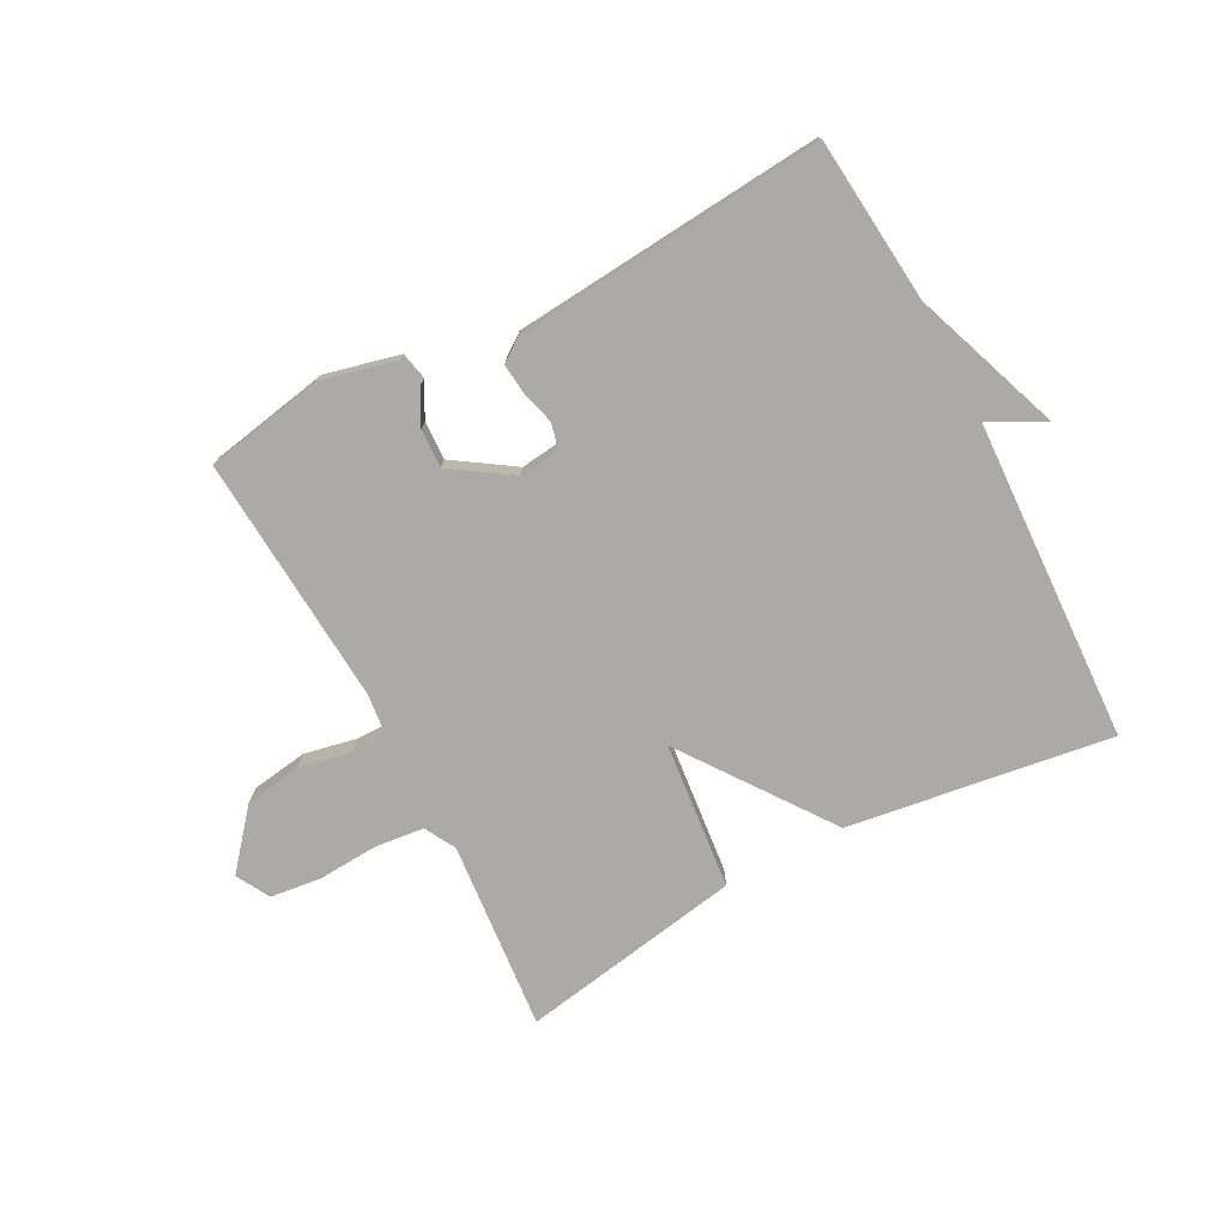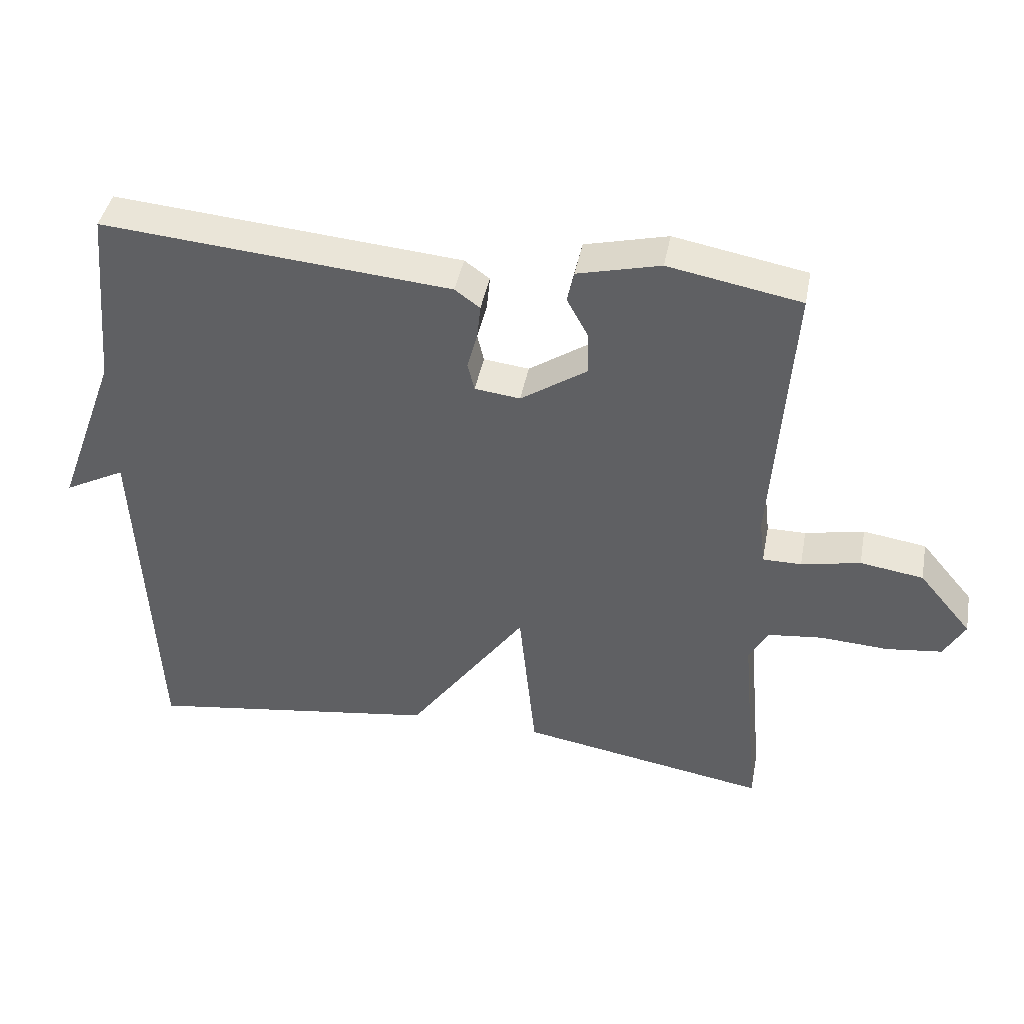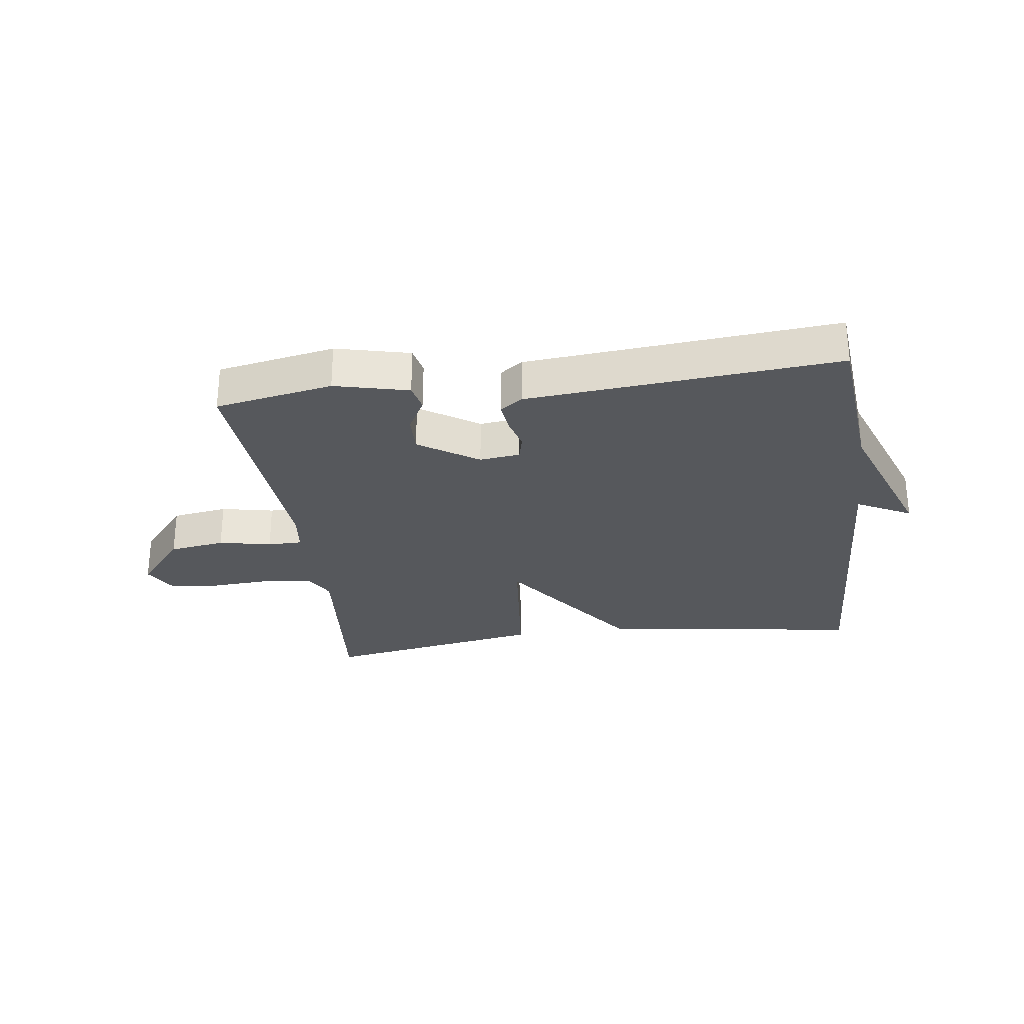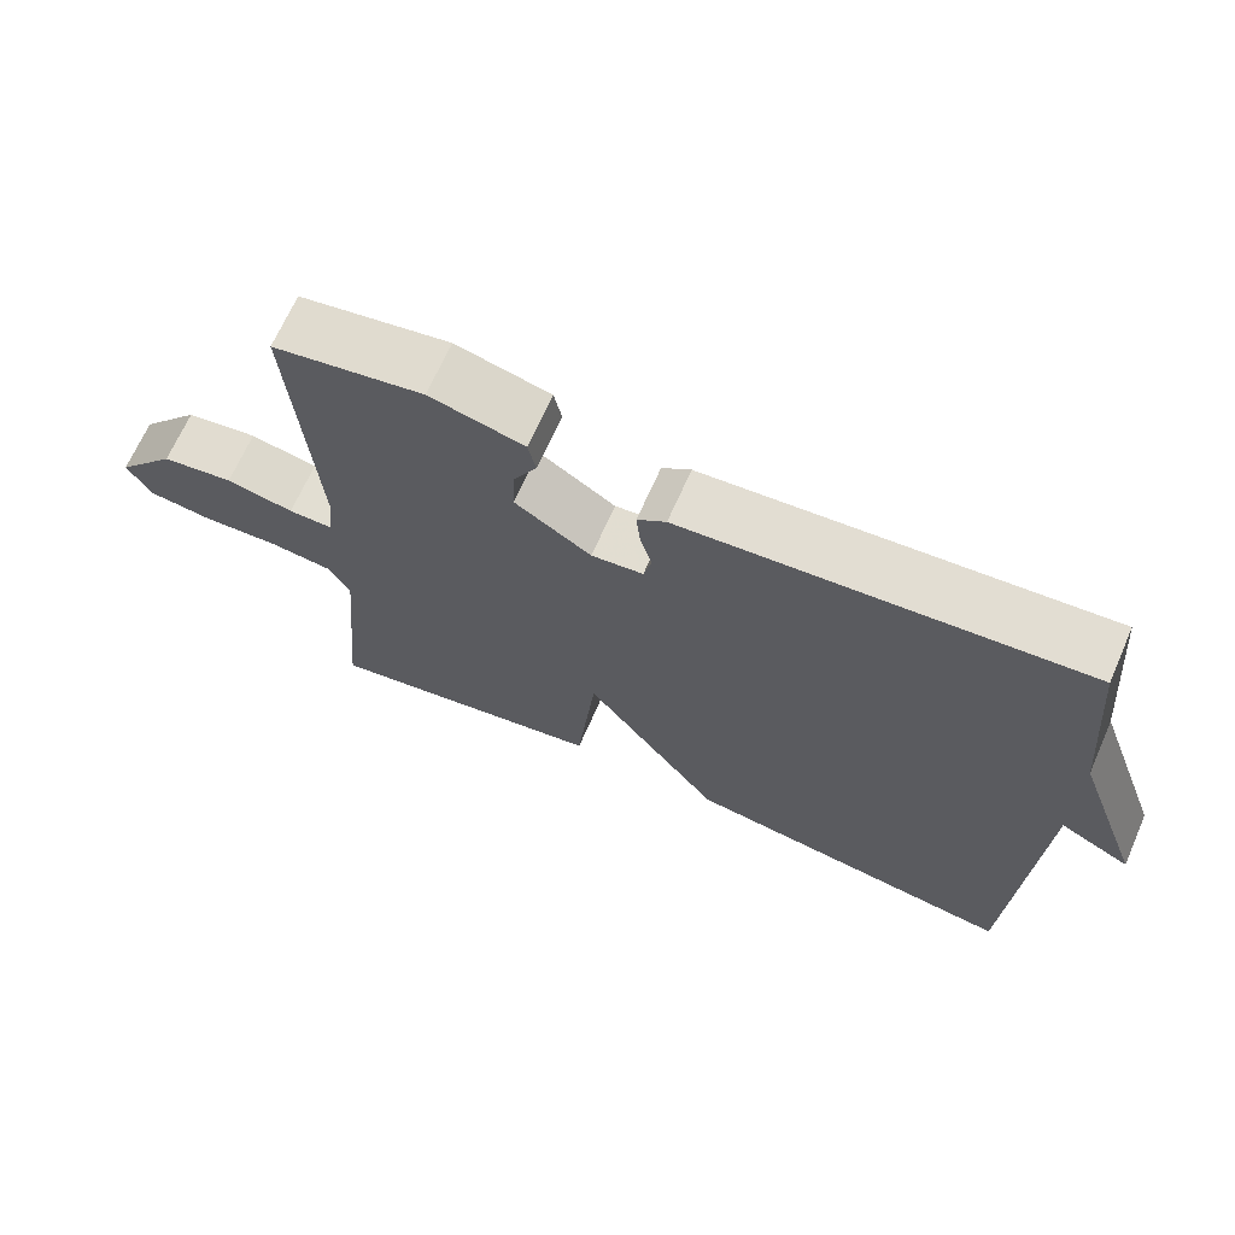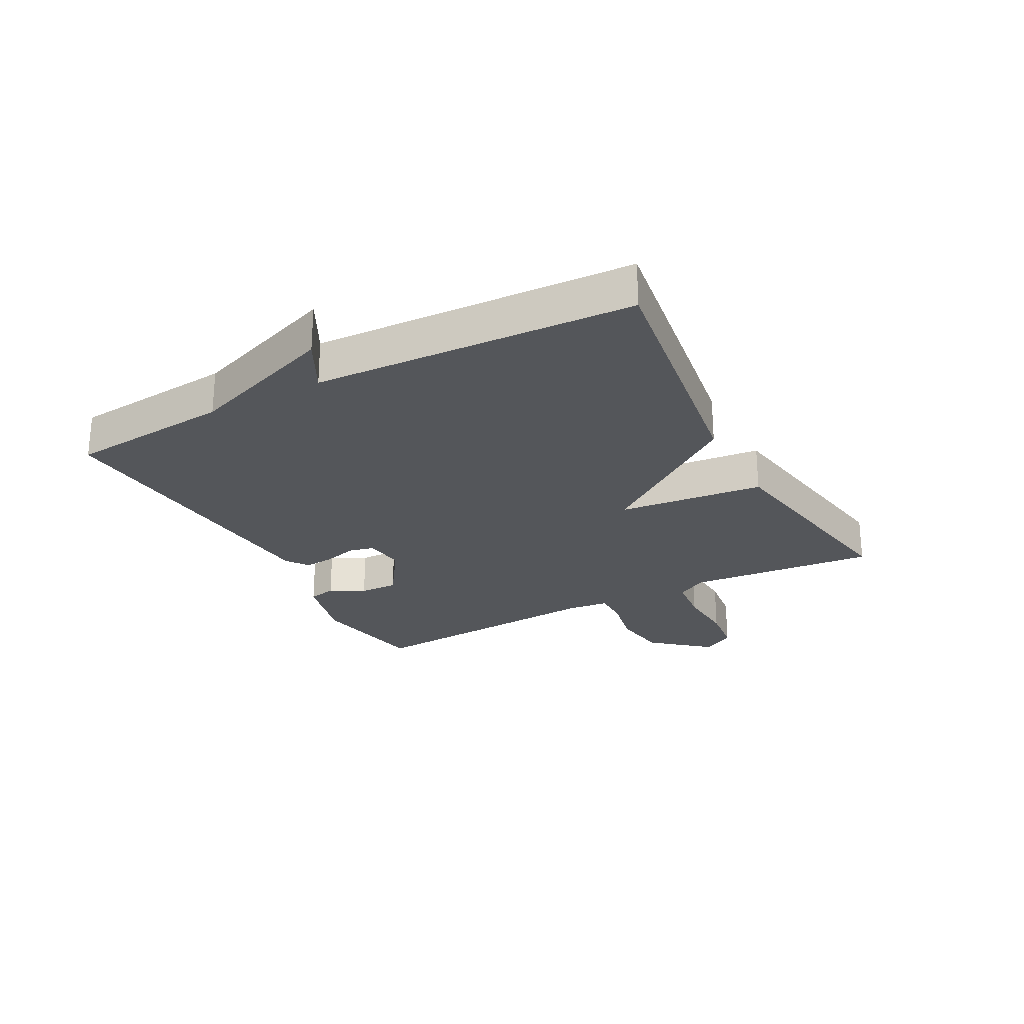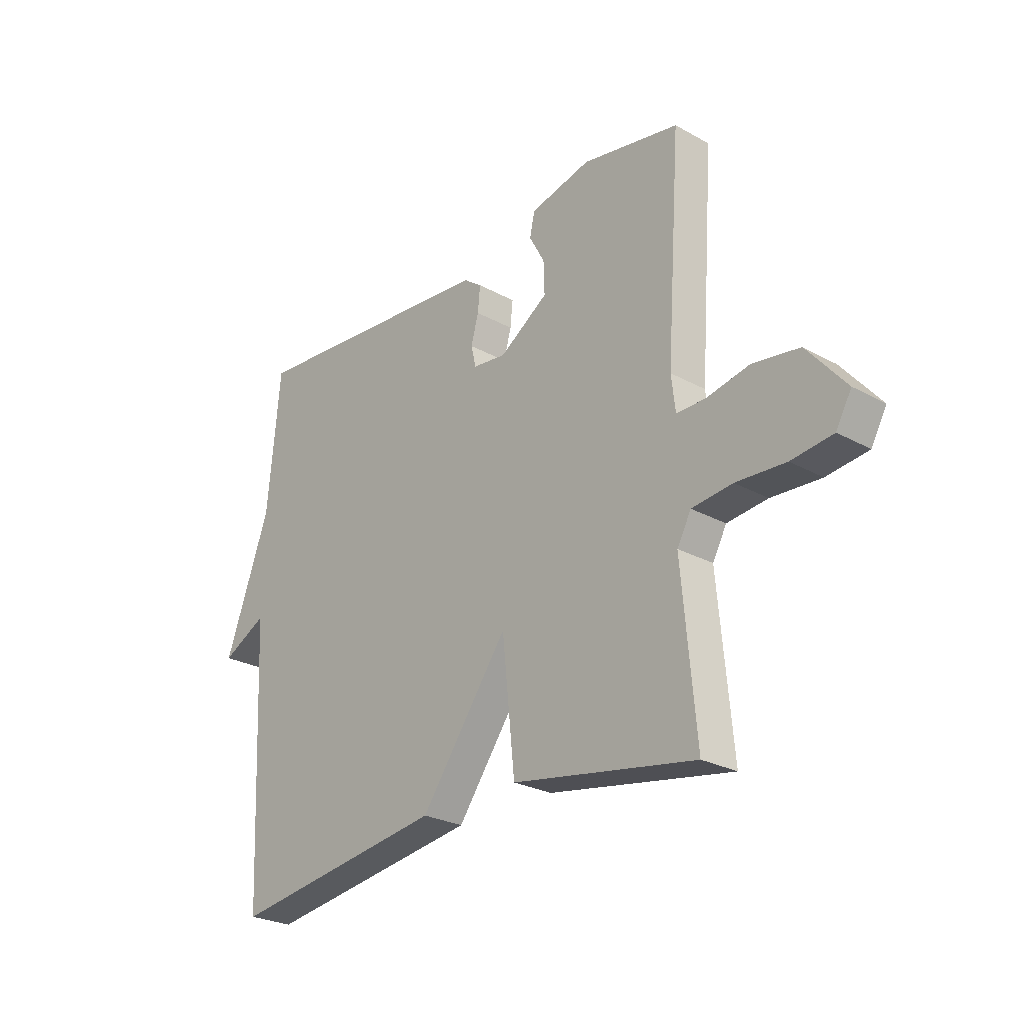
<metadata>
{"format":"obj","ext":"obj","renderer":"f3d","projection":"perspective","resolution":1024,"background":"white","views":[{"elev":-75.8,"azim":27.9,"up":"+Y"},{"elev":42.3,"azim":-169.3,"up":"+Z"},{"elev":-28.2,"azim":7.8,"up":"+Y"},{"elev":68.0,"azim":23.8,"up":"+Z"},{"elev":-25.4,"azim":118.0,"up":"+Y"},{"elev":-25.9,"azim":-131.3,"up":"+Z"}]}
</metadata>
<code>
v -0.5 0.07 -0.5
v -0.472 0.07 -0.189
v -0.5 0.07 -0.138
v -0.581 0.07 -0.129
v -0.68 0.07 -0.135
v -0.763 0.07 -0.125
v -0.794 0.07 -0.07
v -0.716 0.07 0.023
v -0.623 0.07 0.037
v -0.536 0.07 0.019
v -0.479 0.07 0.019
v -0.471 0.07 0.087
v -0.5 0.07 0.5
v -0.305 0.07 0.536
v -0.183 0.07 0.506
v -0.173 0.07 0.46
v -0.204 0.07 0.403
v -0.206 0.07 0.339
v -0.108 0.07 0.274
v -0.041 0.07 0.282
v -0.031 0.07 0.324
v -0.046 0.07 0.379
v -0.051 0.07 0.429
v -0.014 0.07 0.456
v 0.5 0.07 0.5
v 0.525 0.07 0.229
v 0.615 0.07 -0.018
v 0.525 0.07 0.029
v 0.5 0.07 -0.5
v 0.066 0.07 -0.437
v -0.109 0.07 -0.195
v -0.134 0.07 -0.437
v -0.5 0 -0.5
v -0.472 0 -0.189
v -0.5 0 -0.138
v -0.581 0 -0.129
v -0.68 0 -0.135
v -0.763 0 -0.125
v -0.794 0 -0.07
v -0.716 0 0.023
v -0.623 0 0.037
v -0.536 0 0.019
v -0.479 0 0.019
v -0.471 0 0.087
v -0.5 0 0.5
v -0.305 0 0.536
v -0.183 0 0.506
v -0.173 0 0.46
v -0.204 0 0.403
v -0.206 0 0.339
v -0.108 0 0.274
v -0.041 0 0.282
v -0.031 0 0.324
v -0.046 0 0.379
v -0.051 0 0.429
v -0.014 0 0.456
v 0.5 0 0.5
v 0.525 0 0.229
v 0.615 0 -0.018
v 0.525 0 0.029
v 0.5 0 -0.5
v 0.066 0 -0.437
v -0.109 0 -0.195
v -0.134 0 -0.437
f 31 32 1 2
f 28 29 30 31
f 28 31 2 3
f 26 27 28
f 25 26 28
f 24 25 28
f 23 24 28
f 22 23 28
f 21 22 28
f 20 21 28
f 28 3 4
f 20 28 4
f 19 20 4
f 18 19 4
f 17 18 4
f 15 16 17
f 14 15 17
f 13 14 17
f 12 13 17
f 11 12 17
f 11 17 4
f 5 6 7
f 4 5 7
f 11 4 7
f 10 11 7
f 7 8 9 10
f 34 33 64 63
f 63 62 61 60
f 35 34 63 60
f 60 59 58
f 60 58 57
f 60 57 56
f 60 56 55
f 60 55 54
f 60 54 53
f 60 53 52
f 36 35 60
f 36 60 52
f 36 52 51
f 36 51 50
f 36 50 49
f 49 48 47
f 49 47 46
f 49 46 45
f 49 45 44
f 49 44 43
f 36 49 43
f 39 38 37
f 39 37 36
f 39 36 43
f 39 43 42
f 42 41 40 39
f 1 33 34 2
f 2 34 35 3
f 3 35 36 4
f 4 36 37 5
f 5 37 38 6
f 6 38 39 7
f 7 39 40 8
f 8 40 41 9
f 9 41 42 10
f 10 42 43 11
f 11 43 44 12
f 12 44 45 13
f 13 45 46 14
f 14 46 47 15
f 15 47 48 16
f 16 48 49 17
f 17 49 50 18
f 18 50 51 19
f 19 51 52 20
f 20 52 53 21
f 21 53 54 22
f 22 54 55 23
f 23 55 56 24
f 24 56 57 25
f 25 57 58 26
f 26 58 59 27
f 27 59 60 28
f 28 60 61 29
f 29 61 62 30
f 30 62 63 31
f 31 63 64 32
f 32 64 33 1

</code>
